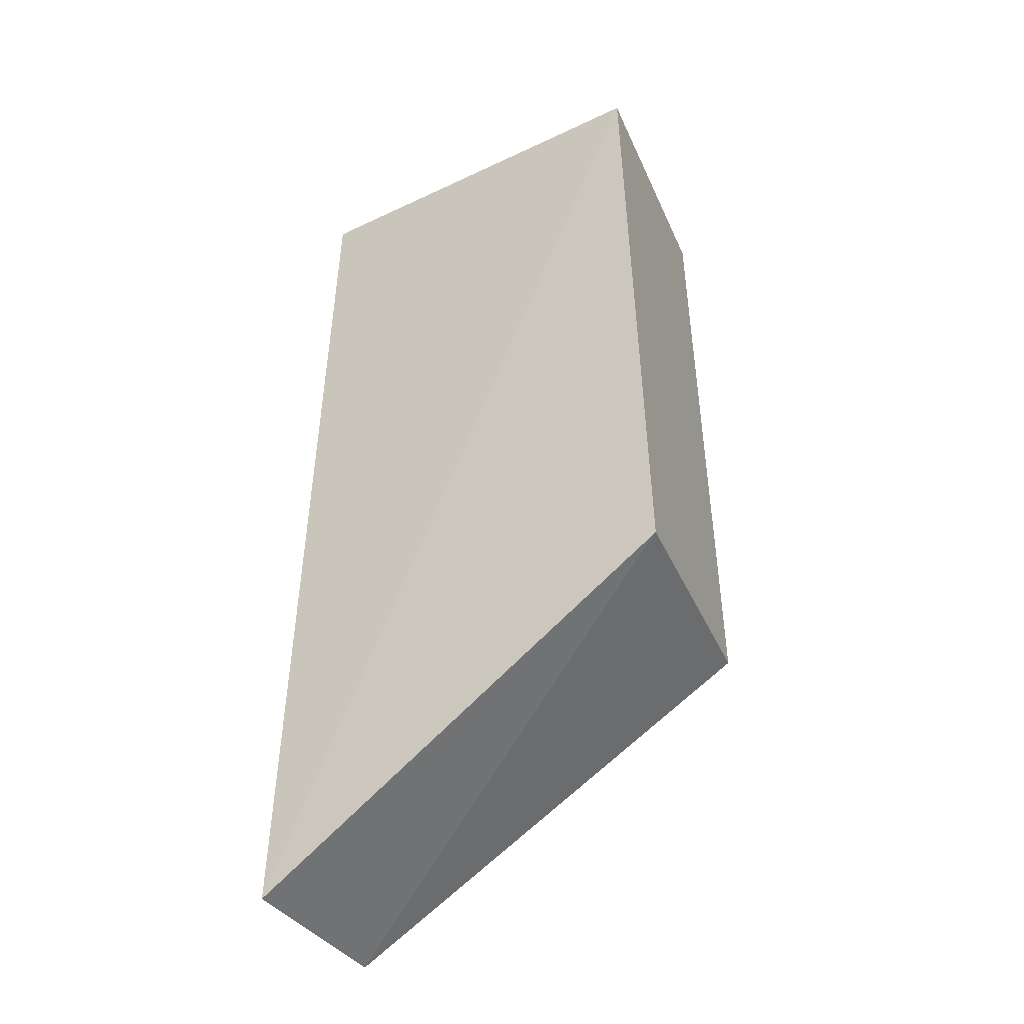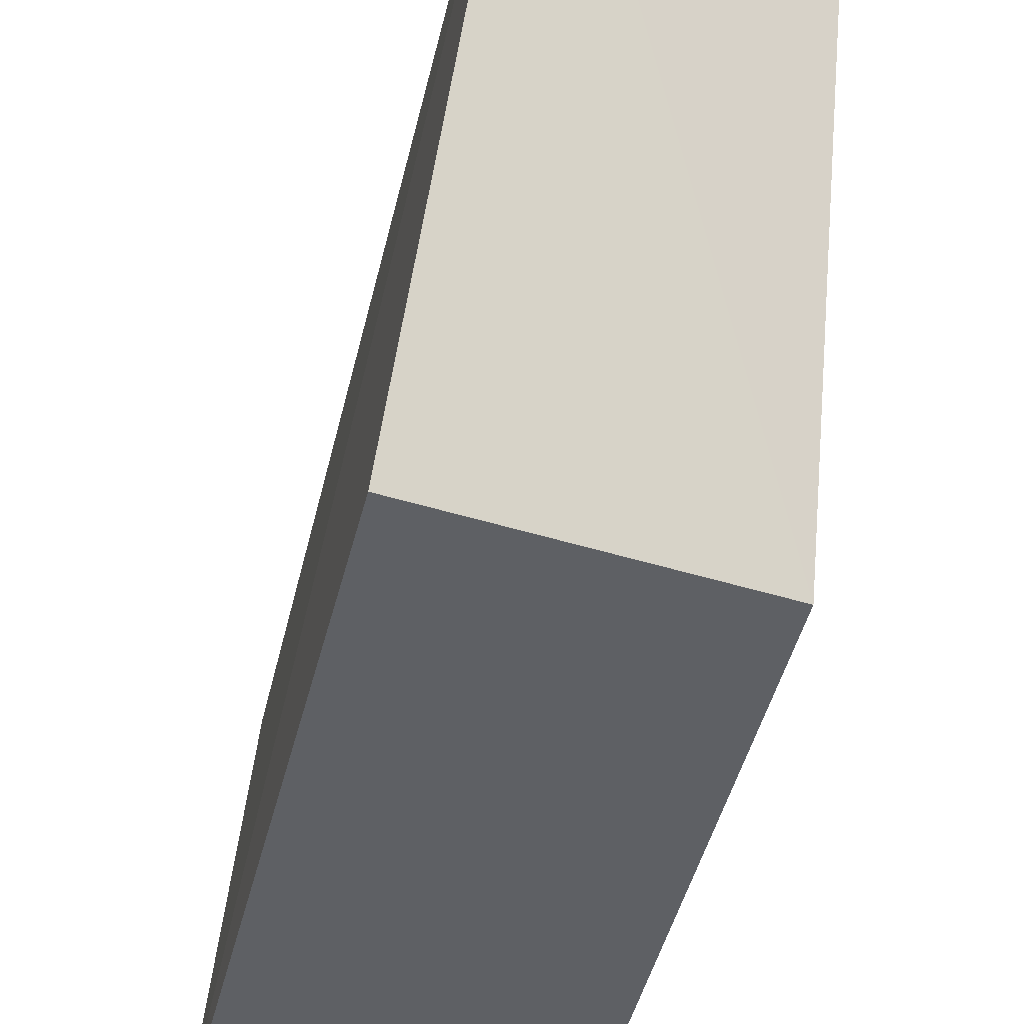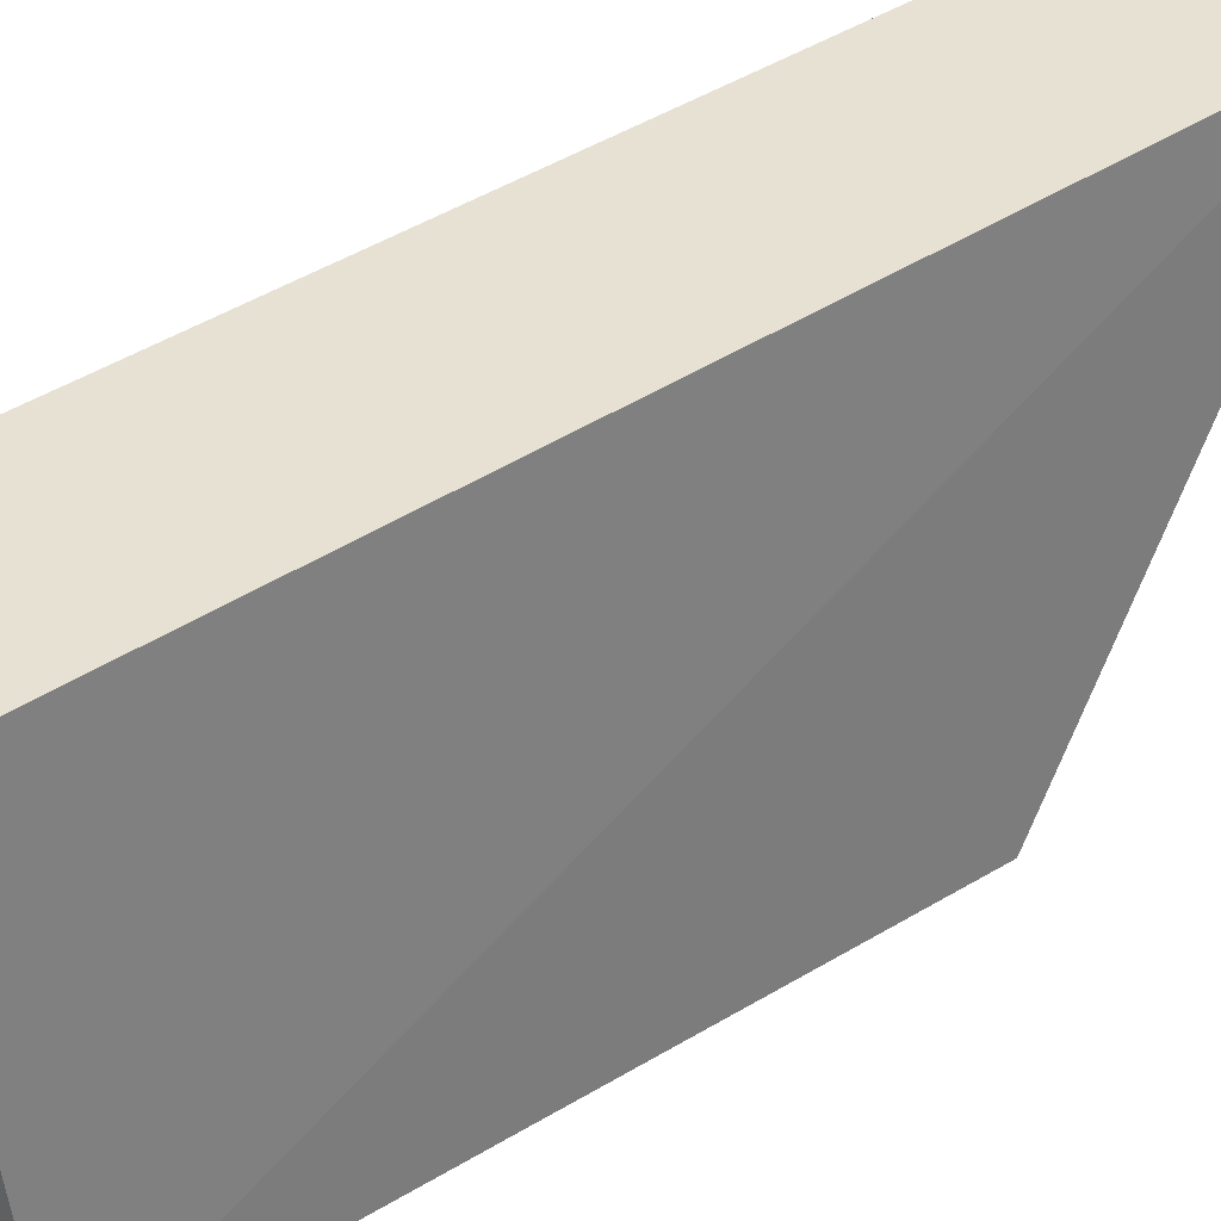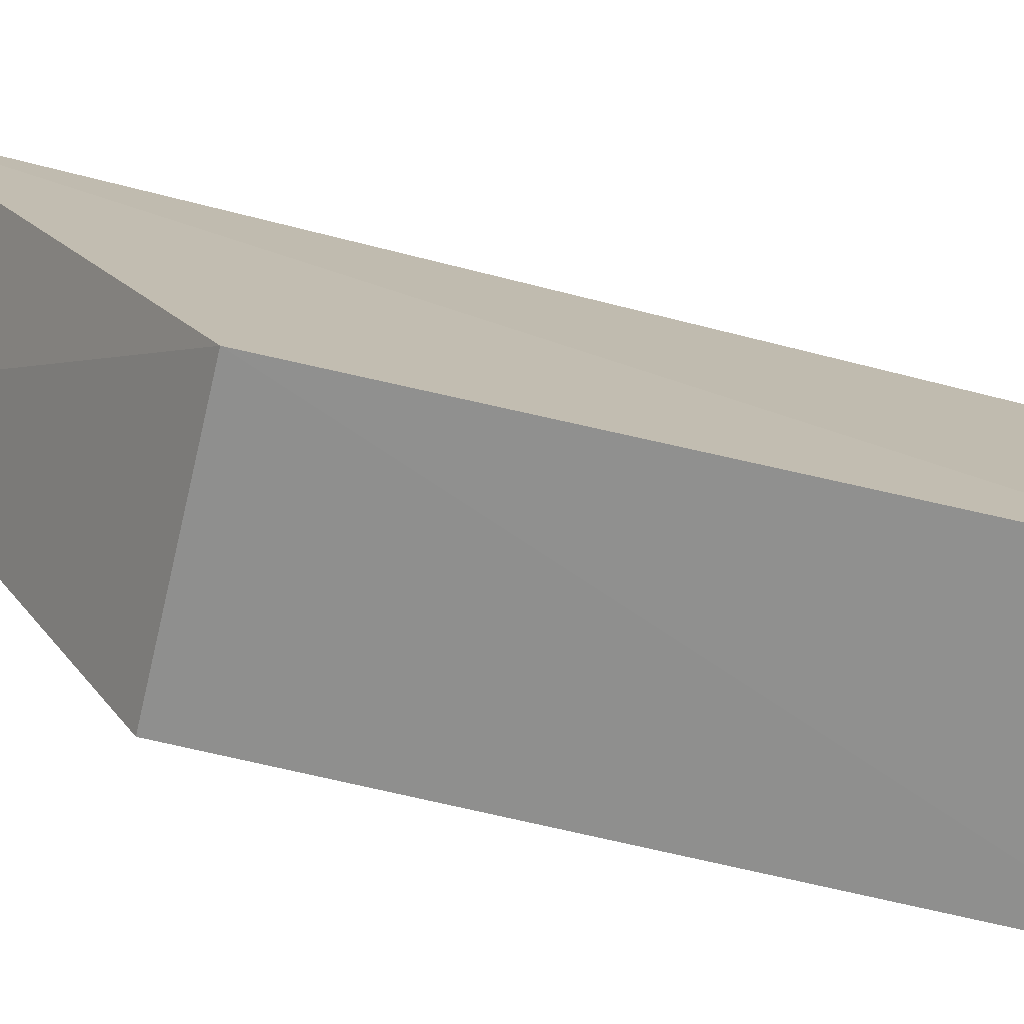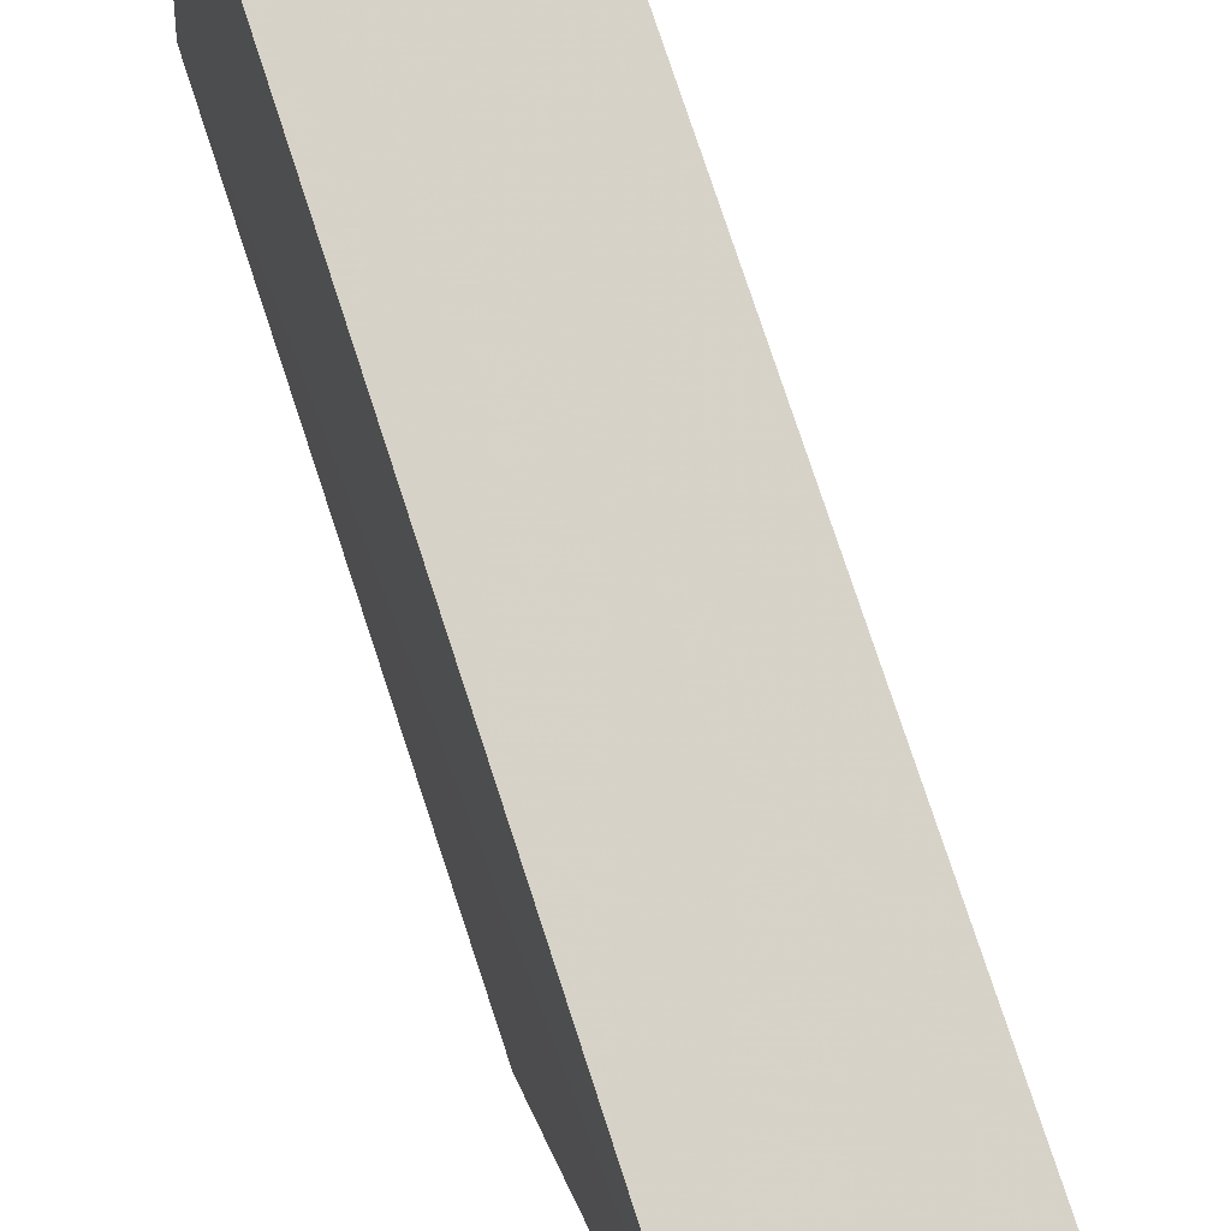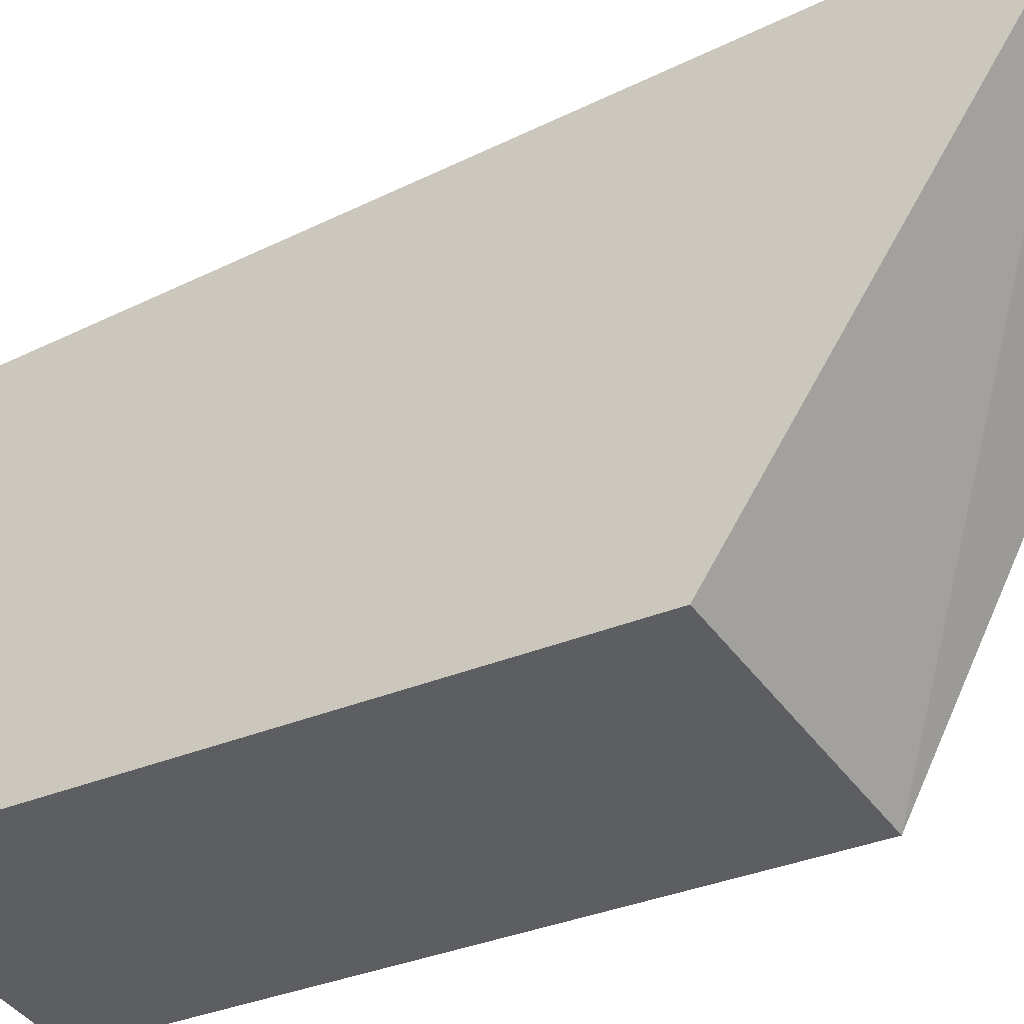
<metadata>
{"format":"obj","ext":"obj","renderer":"f3d","projection":"perspective","resolution":1024,"background":"white","views":[{"elev":-37.7,"azim":119.0,"up":"+Y"},{"elev":-44.3,"azim":-12.9,"up":"+Z"},{"elev":38.3,"azim":-128.4,"up":"+Z"},{"elev":-72.8,"azim":76.5,"up":"+Z"},{"elev":78.9,"azim":-18.1,"up":"+Z"},{"elev":-33.1,"azim":-57.4,"up":"+Z"}]}
</metadata>
<code>
v 0.0141 -0.03716 0.4641
v 0.01627 -0.01548 0.4272
v 0.01409 0.03739 0.4614
v -0.001057 0.0374 0.4614
v -0.003769 -0.01548 0.4298
v 0.01652 0.0357 0.4284
v -0.001061 -0.03716 0.4641
v 0.01411 0.03754 0.4472
v -0.004023 0.0357 0.431
f 1 3 4
f 6 1 2
f 6 3 1
f 7 5 2
f 7 2 1
f 7 1 4
f 8 4 3
f 8 3 6
f 9 8 6
f 9 4 8
f 9 7 4
f 9 5 7
f 9 6 2
f 9 2 5

</code>
